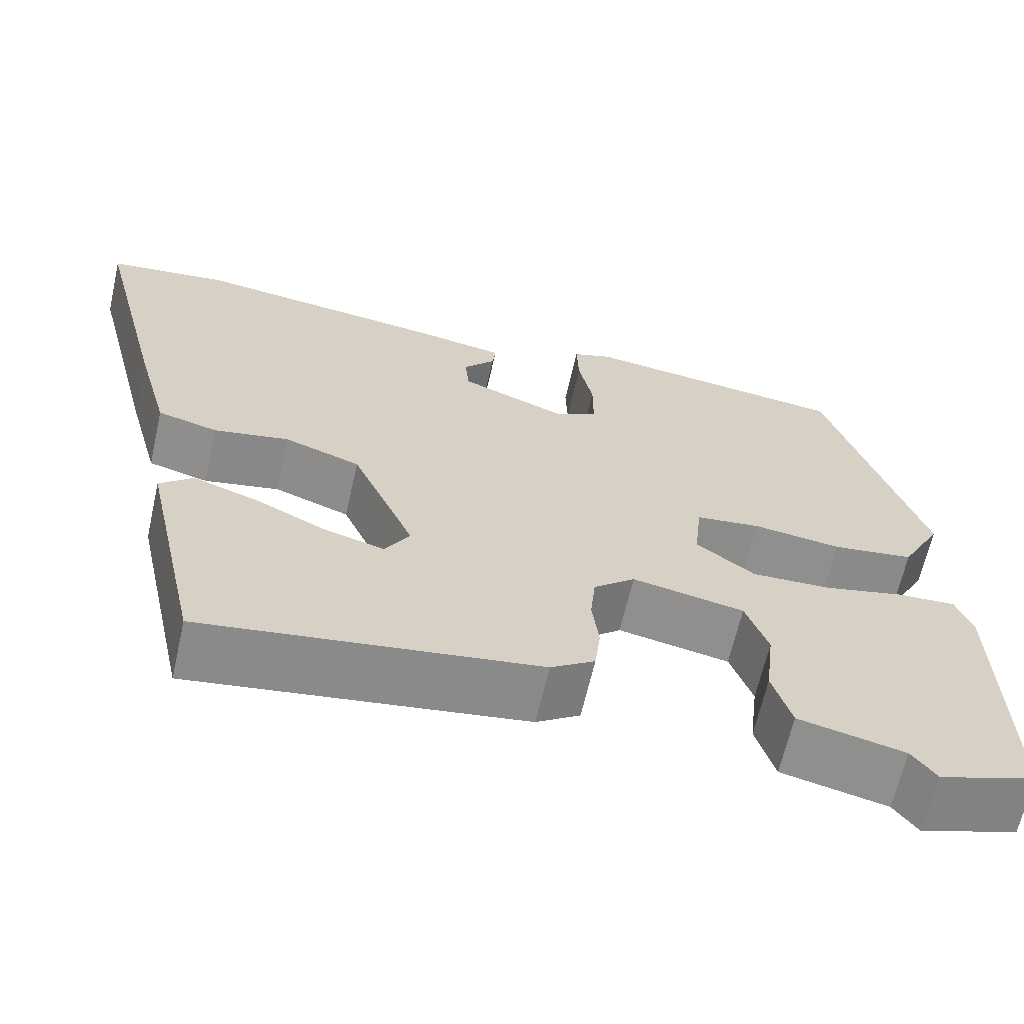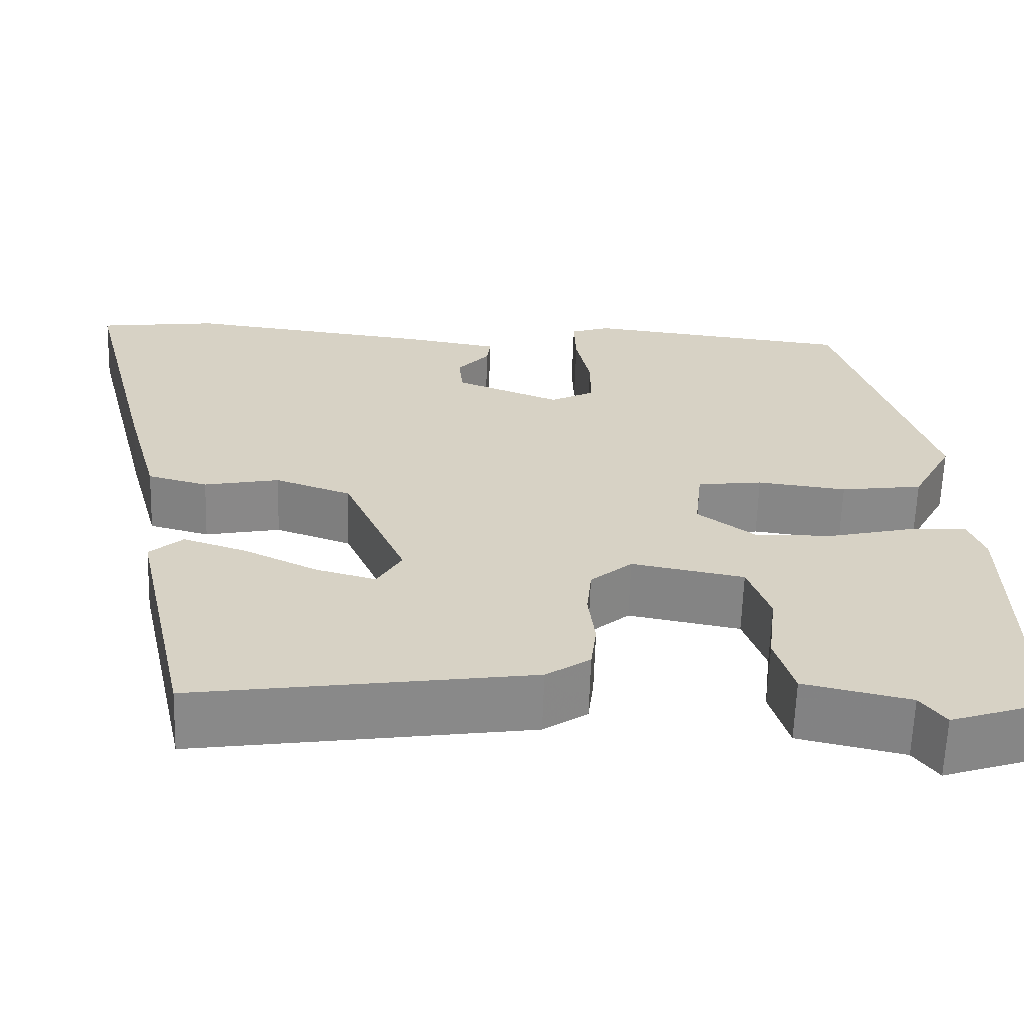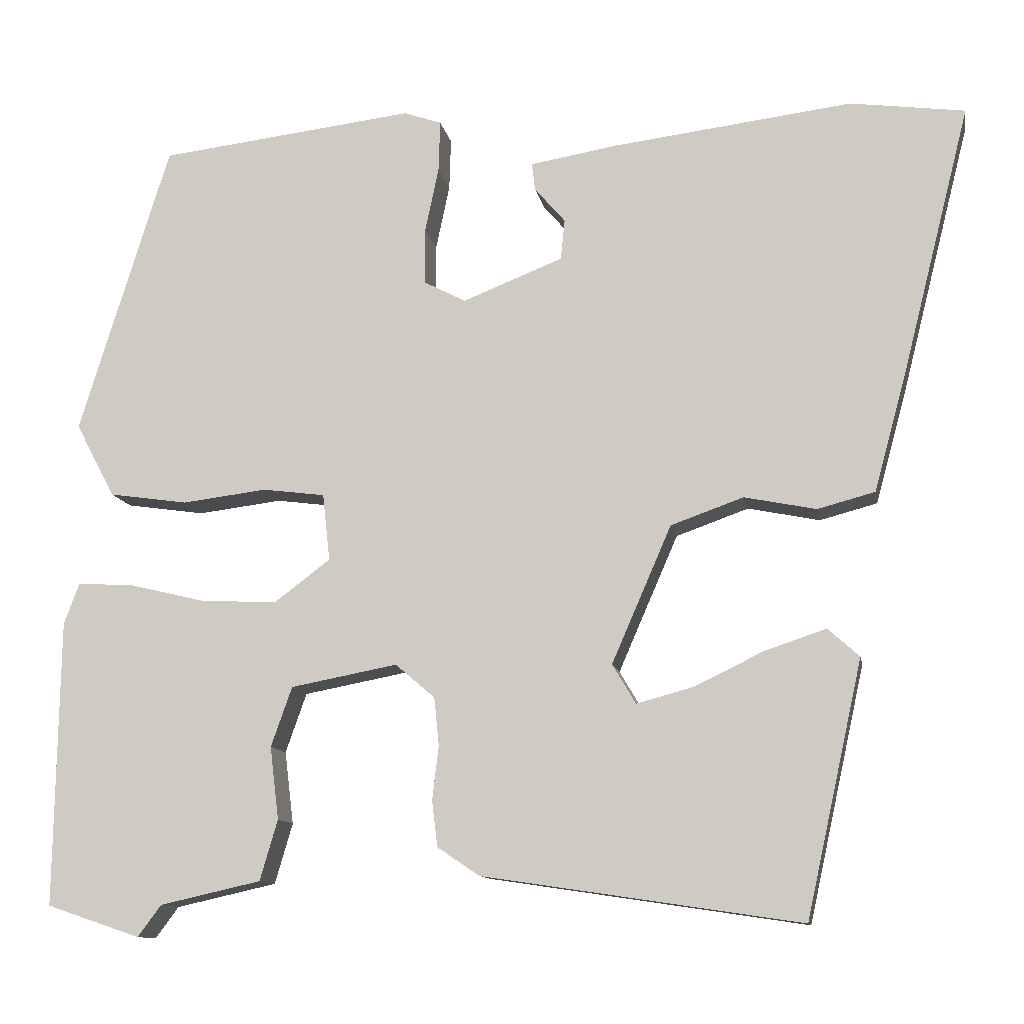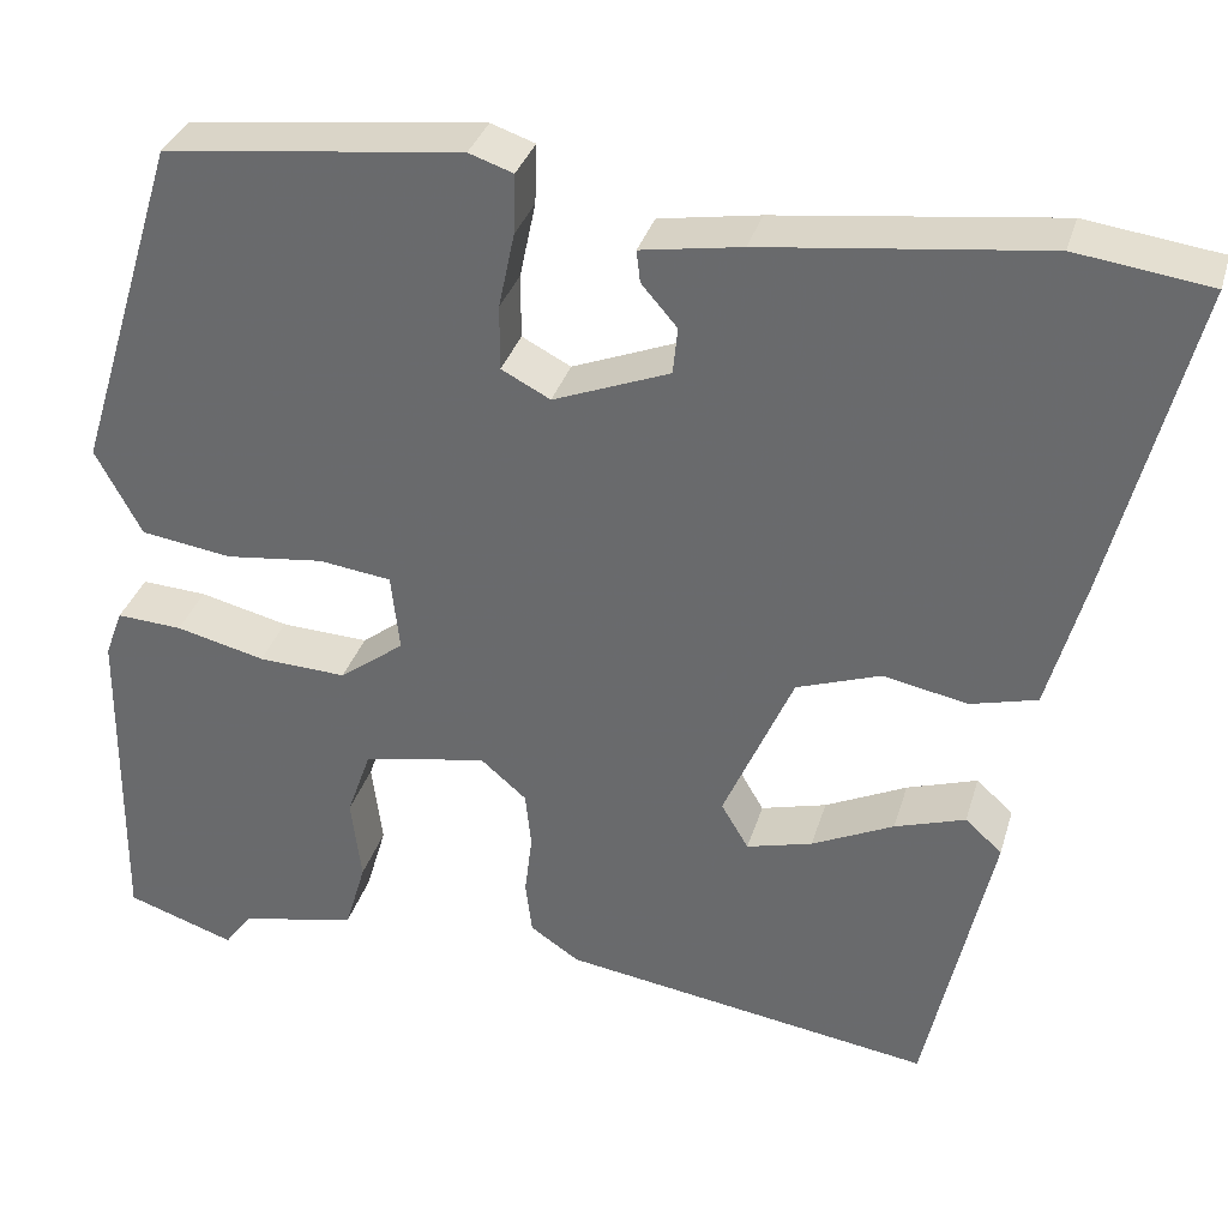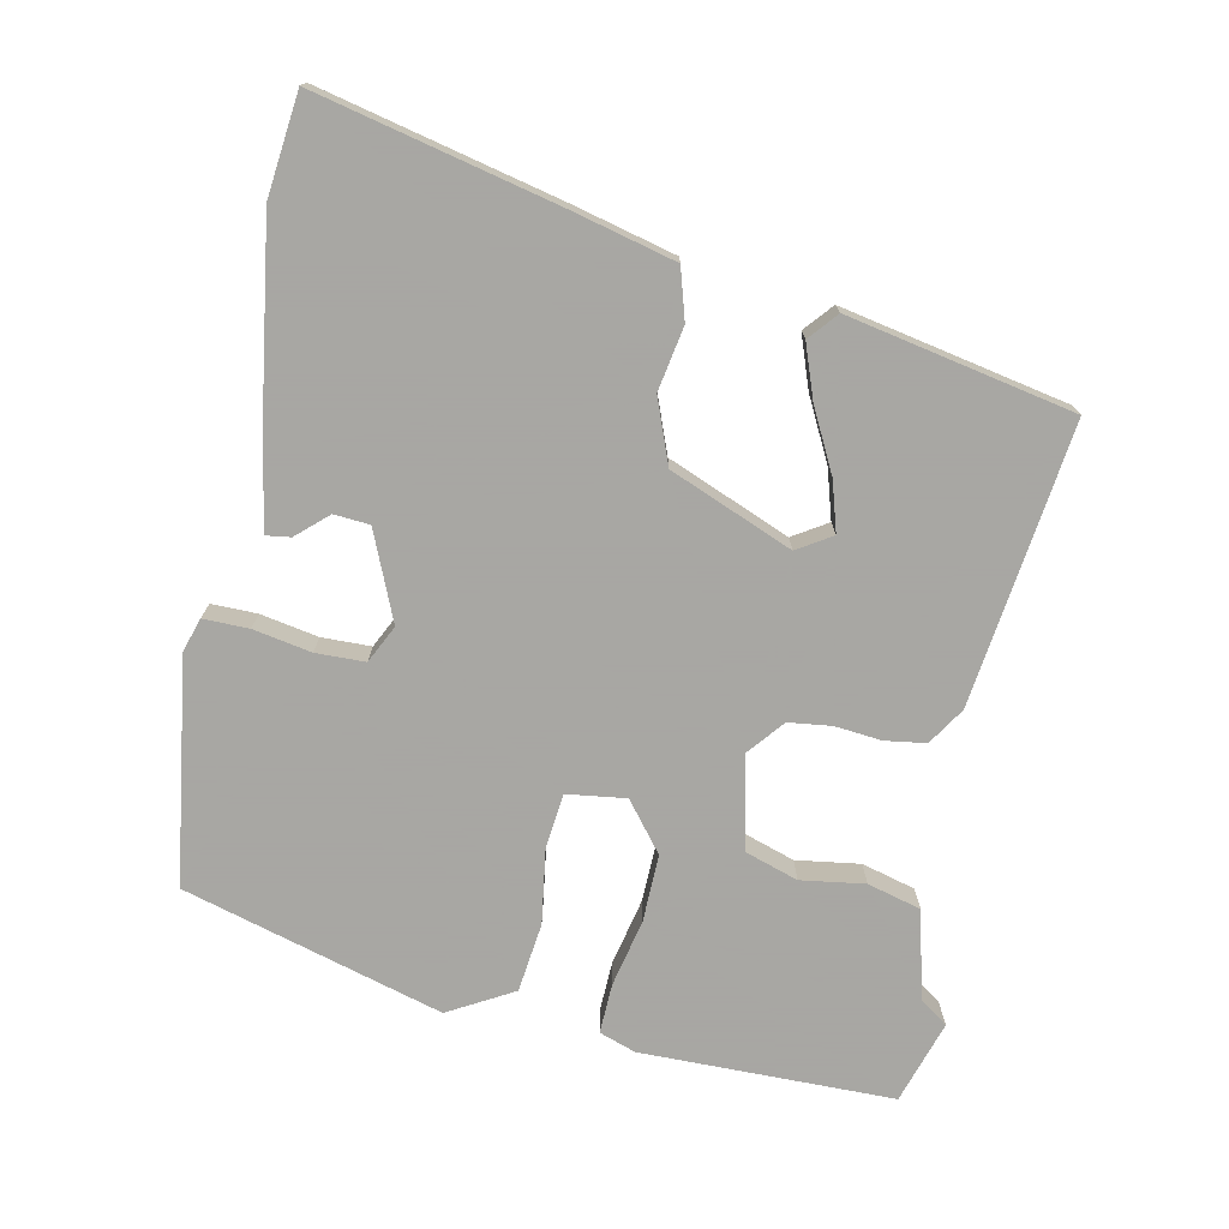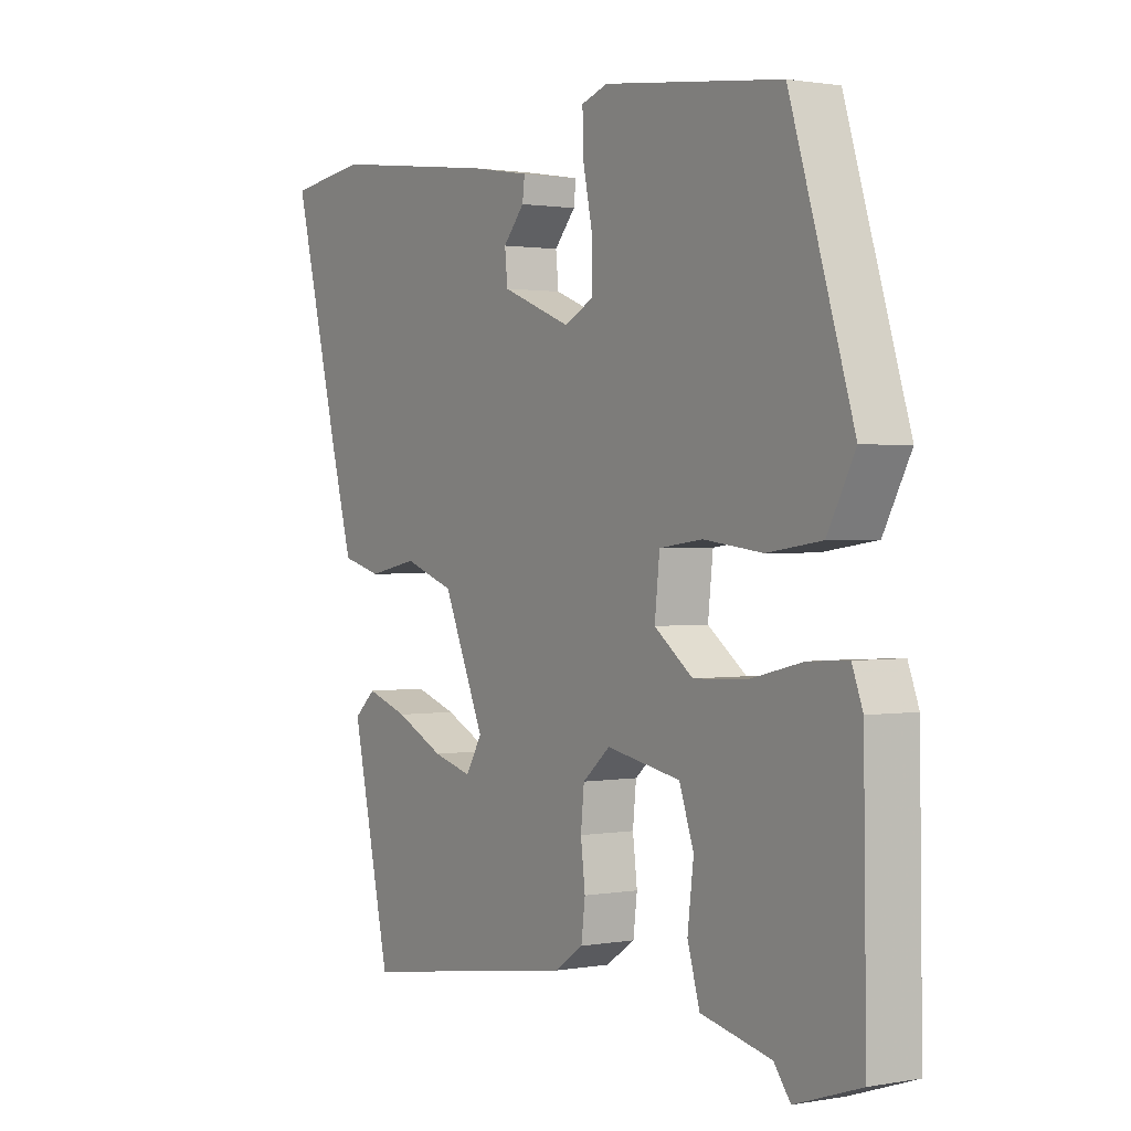
<metadata>
{"format":"obj","ext":"obj","renderer":"f3d","projection":"perspective","resolution":1024,"background":"white","views":[{"elev":-65.0,"azim":167.2,"up":"+Z"},{"elev":-63.0,"azim":178.2,"up":"+Z"},{"elev":-11.5,"azim":10.0,"up":"+Z"},{"elev":34.0,"azim":15.8,"up":"+Z"},{"elev":-74.4,"azim":79.7,"up":"+Y"},{"elev":1.2,"azim":-123.1,"up":"+Z"}]}
</metadata>
<code>
v -0.435 0.07 -0.522
v -0.551 0.07 -0.483
v -0.546 0.07 -0.128
v -0.527 0.07 -0.077
v -0.457 0.07 -0.081
v -0.362 0.07 -0.104
v -0.268 0.07 -0.108
v -0.199 0.07 -0.056
v -0.208 0.07 0.027
v -0.285 0.07 0.037
v -0.39 0.07 0.024
v -0.487 0.07 0.038
v -0.536 0.07 0.13
v -0.424 0.07 0.492
v -0.107 0.07 0.53
v -0.06 0.07 0.514
v -0.062 0.07 0.45
v -0.079 0.07 0.369
v -0.079 0.07 0.3
v -0.027 0.07 0.273
v 0.097 0.07 0.322
v 0.102 0.07 0.372
v 0.064 0.07 0.416
v 0.06 0.07 0.45
v 0.167 0.07 0.468
v 0.465 0.07 0.505
v 0.607 0.07 0.486
v 0.521 0.07 0.148
v 0.482 0.07 0.006
v 0.411 0.07 -0.013
v 0.322 0.07 0.005
v 0.232 0.07 -0.027
v 0.158 0.07 -0.197
v 0.187 0.07 -0.246
v 0.257 0.07 -0.227
v 0.344 0.07 -0.185
v 0.419 0.07 -0.16
v 0.458 0.07 -0.195
v 0.388 0.07 -0.51
v -0.006 0.07 -0.451
v -0.058 0.07 -0.416
v -0.065 0.07 -0.359
v -0.057 0.07 -0.293
v -0.063 0.07 -0.233
v -0.112 0.07 -0.191
v -0.244 0.07 -0.216
v -0.27 0.07 -0.29
v -0.259 0.07 -0.38
v -0.281 0.07 -0.455
v -0.406 0.07 -0.483
v -0.435 0 -0.522
v -0.551 0 -0.483
v -0.546 0 -0.128
v -0.527 0 -0.077
v -0.457 0 -0.081
v -0.362 0 -0.104
v -0.268 0 -0.108
v -0.199 0 -0.056
v -0.208 0 0.027
v -0.285 0 0.037
v -0.39 0 0.024
v -0.487 0 0.038
v -0.536 0 0.13
v -0.424 0 0.492
v -0.107 0 0.53
v -0.06 0 0.514
v -0.062 0 0.45
v -0.079 0 0.369
v -0.079 0 0.3
v -0.027 0 0.273
v 0.097 0 0.322
v 0.102 0 0.372
v 0.064 0 0.416
v 0.06 0 0.45
v 0.167 0 0.468
v 0.465 0 0.505
v 0.607 0 0.486
v 0.521 0 0.148
v 0.482 0 0.006
v 0.411 0 -0.013
v 0.322 0 0.005
v 0.232 0 -0.027
v 0.158 0 -0.197
v 0.187 0 -0.246
v 0.257 0 -0.227
v 0.344 0 -0.185
v 0.419 0 -0.16
v 0.458 0 -0.195
v 0.388 0 -0.51
v -0.006 0 -0.451
v -0.058 0 -0.416
v -0.065 0 -0.359
v -0.057 0 -0.293
v -0.063 0 -0.233
v -0.112 0 -0.191
v -0.244 0 -0.216
v -0.27 0 -0.29
v -0.259 0 -0.38
v -0.281 0 -0.455
v -0.406 0 -0.483
f 47 48 49 50
f 4 5 6
f 3 4 6
f 2 3 6
f 1 2 6
f 50 1 6
f 47 50 6
f 46 47 6
f 45 46 6 7
f 41 42 43
f 40 41 43
f 39 40 43
f 38 39 43
f 35 36 37 38
f 34 35 38
f 34 38 43
f 33 34 43 44
f 29 30 31
f 28 29 31
f 27 28 31
f 26 27 31
f 25 26 31
f 24 25 31
f 22 23 24
f 22 24 31
f 21 22 31 32
f 16 17 18
f 15 16 18
f 14 15 18
f 13 14 18
f 12 13 18
f 11 12 18
f 10 11 18
f 9 10 18 19
f 8 9 19 20
f 45 7 8
f 33 44 45
f 32 33 45
f 21 32 45
f 20 21 45
f 8 20 45
f 100 99 98 97
f 56 55 54
f 56 54 53
f 56 53 52
f 56 52 51
f 56 51 100
f 56 100 97
f 56 97 96
f 57 56 96 95
f 93 92 91
f 93 91 90
f 93 90 89
f 93 89 88
f 88 87 86 85
f 88 85 84
f 93 88 84
f 94 93 84 83
f 81 80 79
f 81 79 78
f 81 78 77
f 81 77 76
f 81 76 75
f 81 75 74
f 74 73 72
f 81 74 72
f 82 81 72 71
f 68 67 66
f 68 66 65
f 68 65 64
f 68 64 63
f 68 63 62
f 68 62 61
f 68 61 60
f 69 68 60 59
f 70 69 59 58
f 58 57 95
f 95 94 83
f 95 83 82
f 95 82 71
f 95 71 70
f 95 70 58
f 1 51 52 2
f 2 52 53 3
f 3 53 54 4
f 4 54 55 5
f 5 55 56 6
f 6 56 57 7
f 7 57 58 8
f 8 58 59 9
f 9 59 60 10
f 10 60 61 11
f 11 61 62 12
f 12 62 63 13
f 13 63 64 14
f 14 64 65 15
f 15 65 66 16
f 16 66 67 17
f 17 67 68 18
f 18 68 69 19
f 19 69 70 20
f 20 70 71 21
f 21 71 72 22
f 22 72 73 23
f 23 73 74 24
f 24 74 75 25
f 25 75 76 26
f 26 76 77 27
f 27 77 78 28
f 28 78 79 29
f 29 79 80 30
f 30 80 81 31
f 31 81 82 32
f 32 82 83 33
f 33 83 84 34
f 34 84 85 35
f 35 85 86 36
f 36 86 87 37
f 37 87 88 38
f 38 88 89 39
f 39 89 90 40
f 40 90 91 41
f 41 91 92 42
f 42 92 93 43
f 43 93 94 44
f 44 94 95 45
f 45 95 96 46
f 46 96 97 47
f 47 97 98 48
f 48 98 99 49
f 49 99 100 50
f 50 100 51 1

</code>
